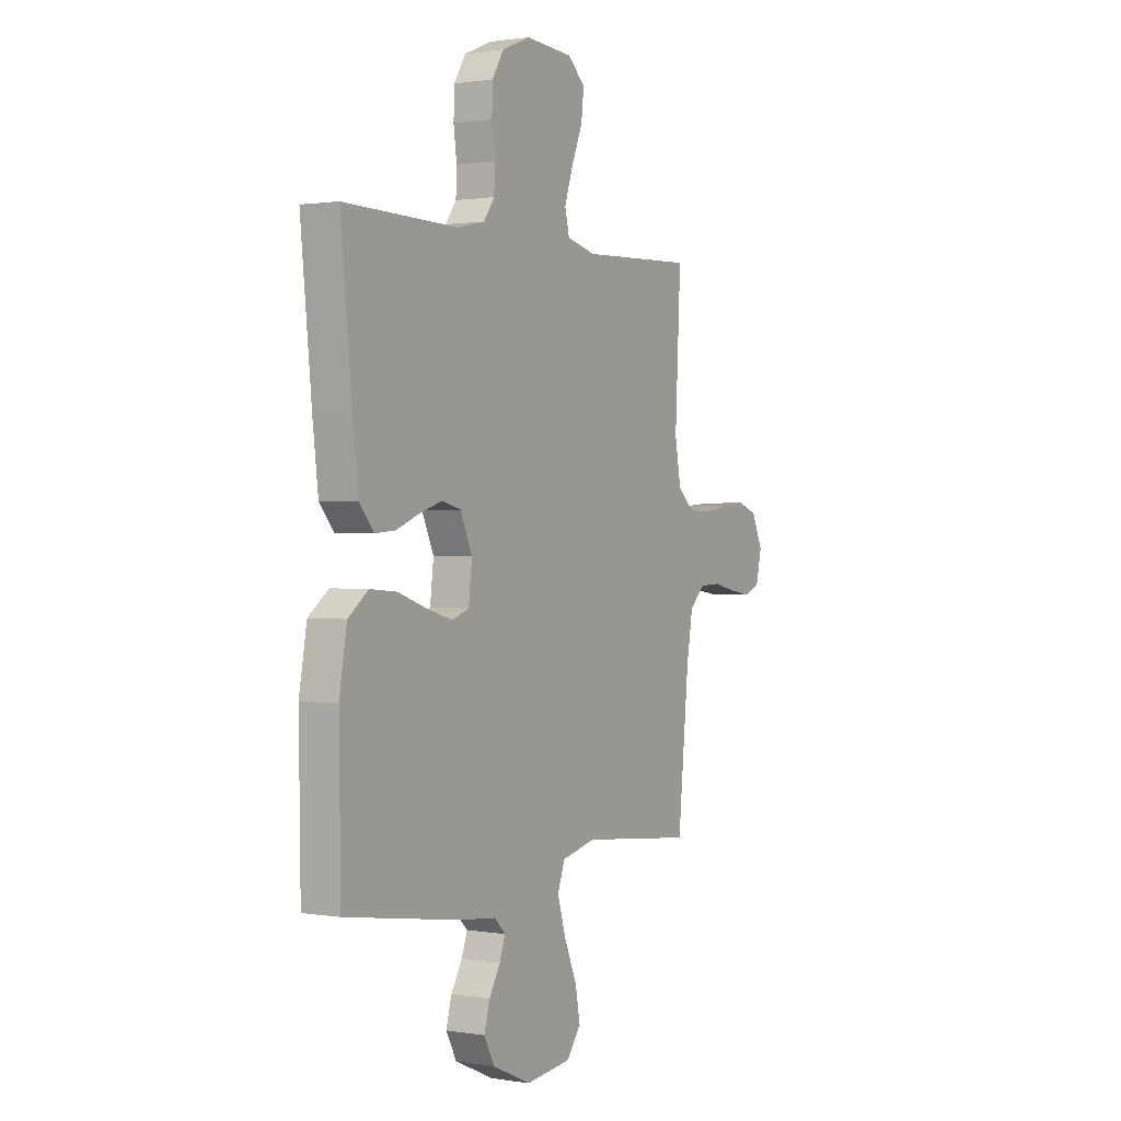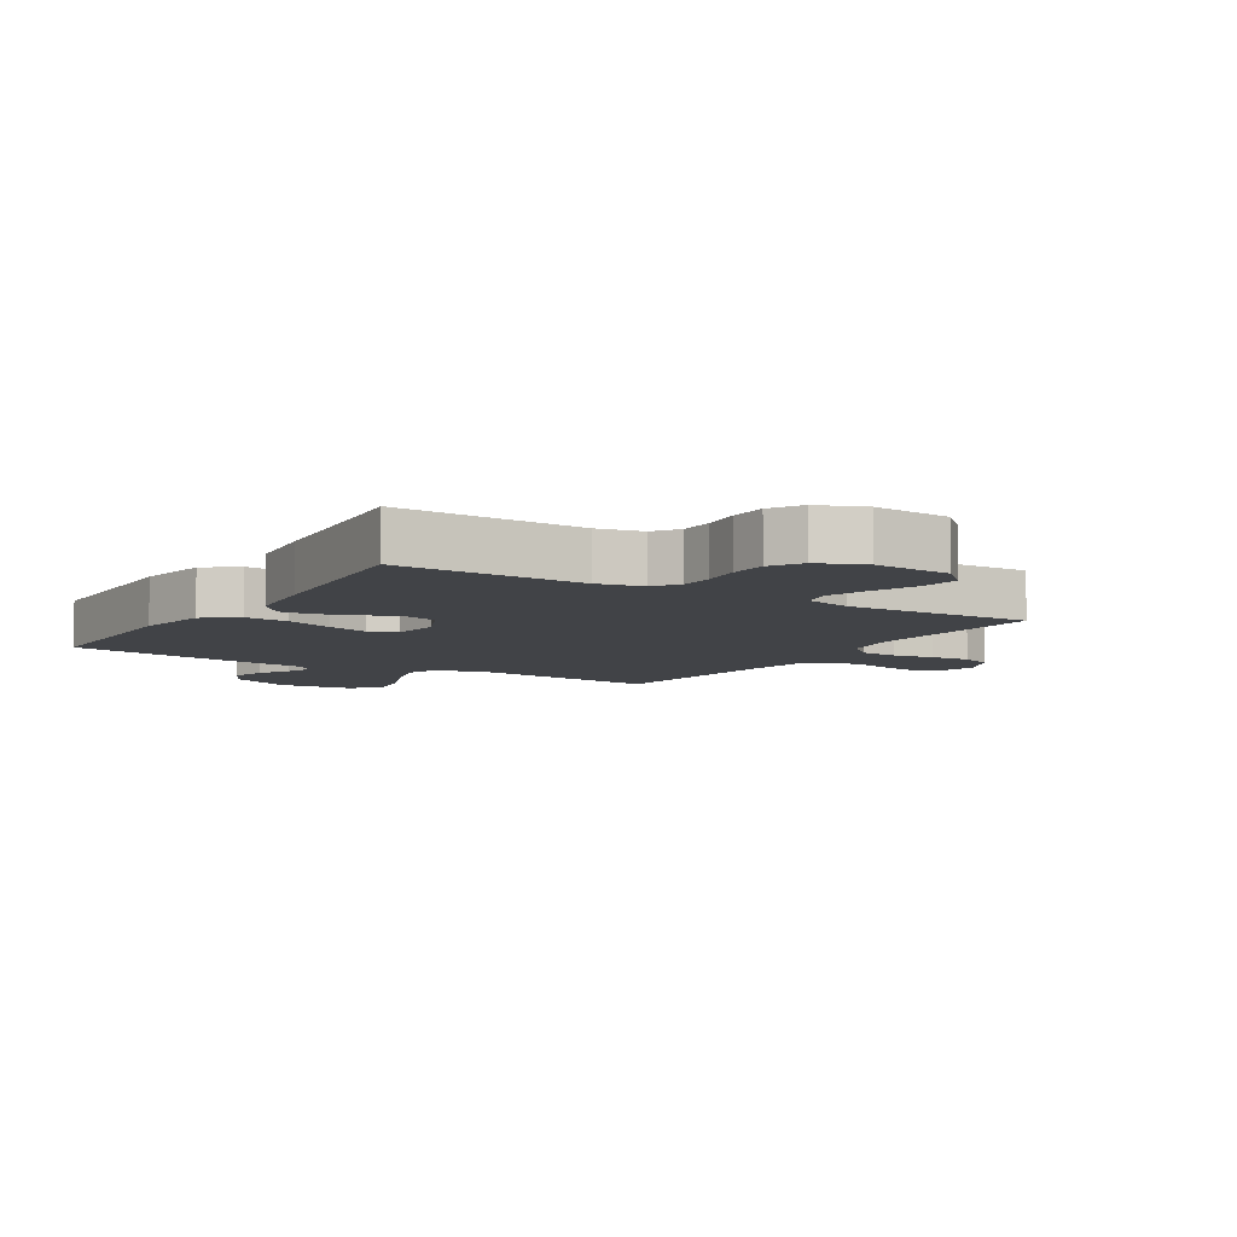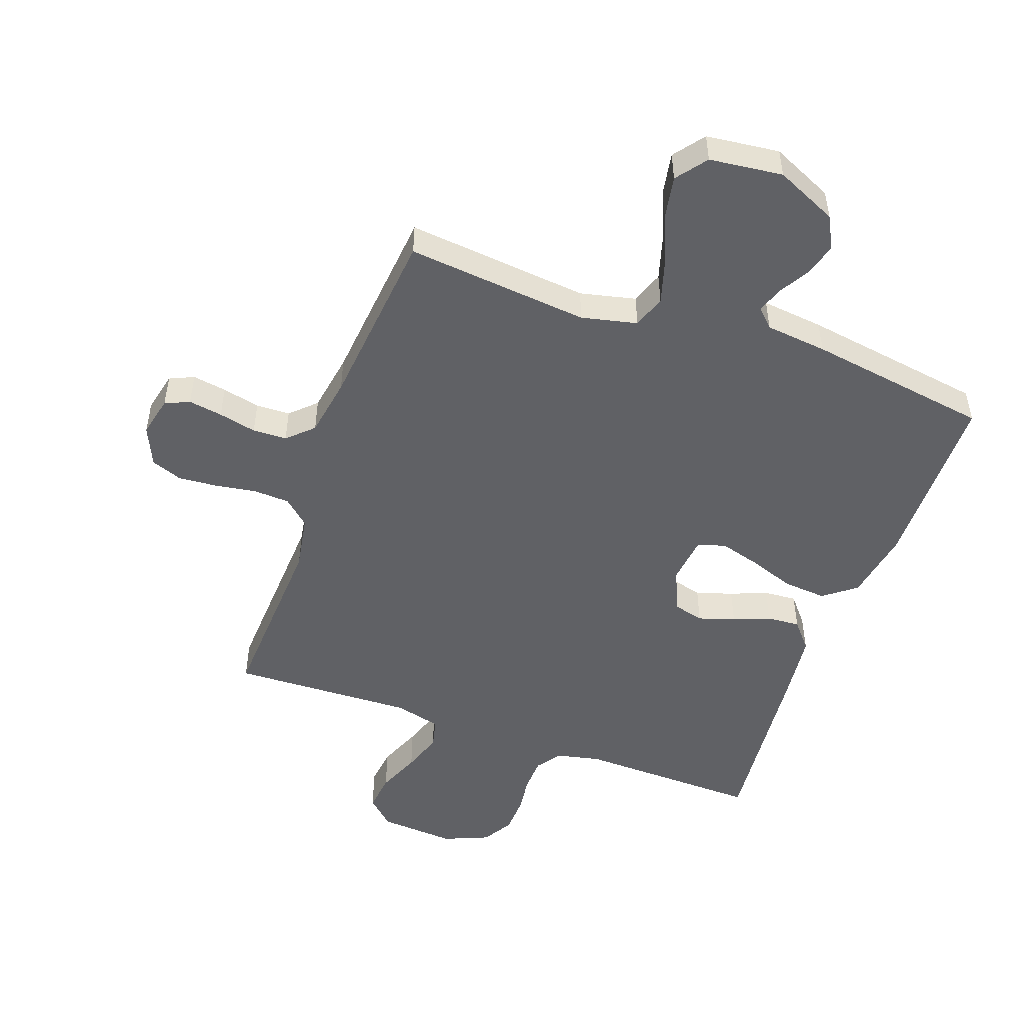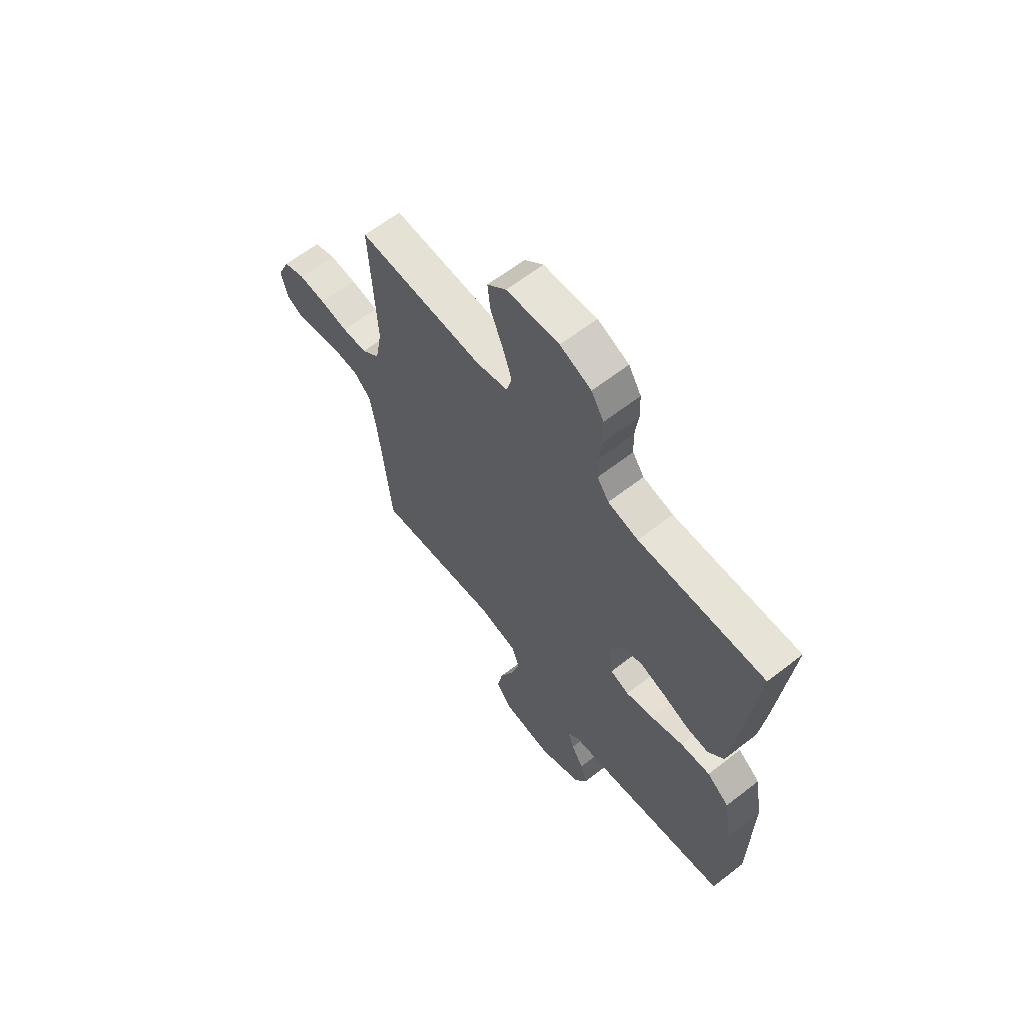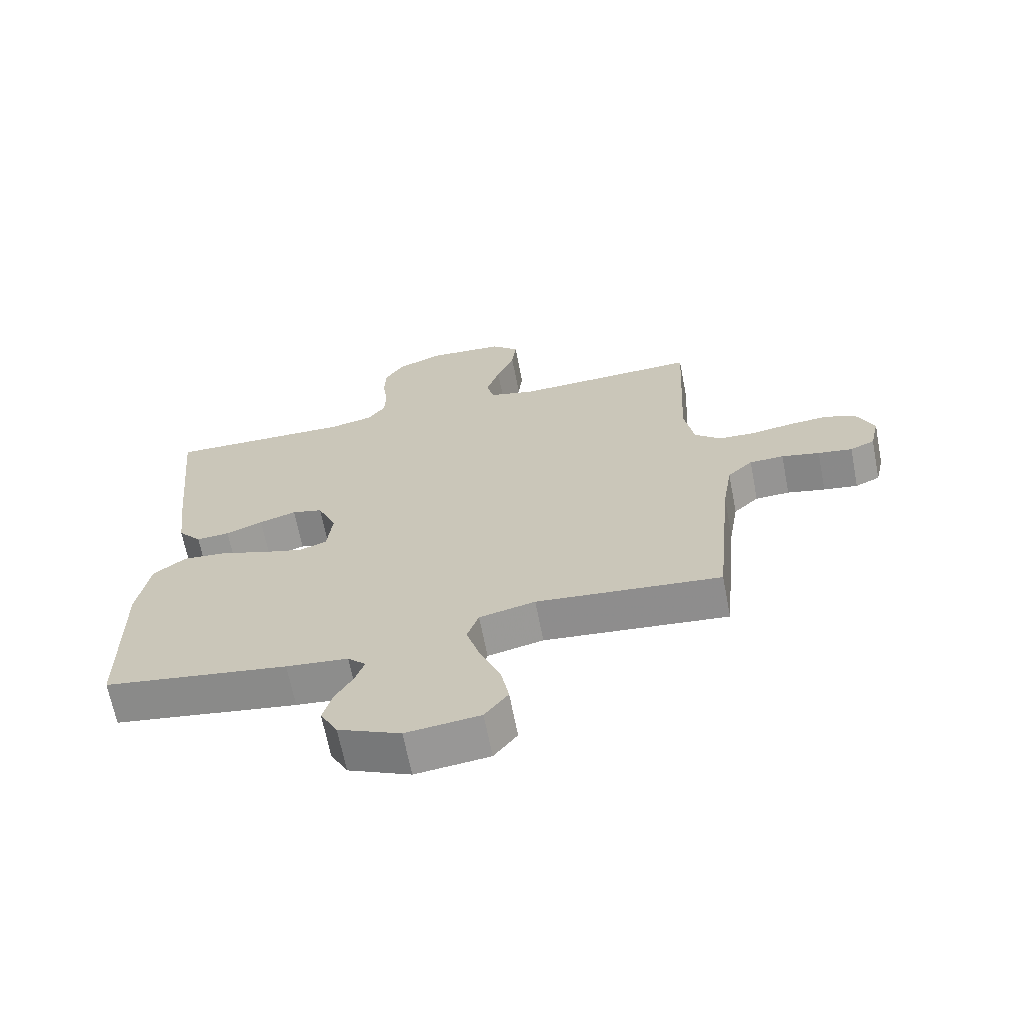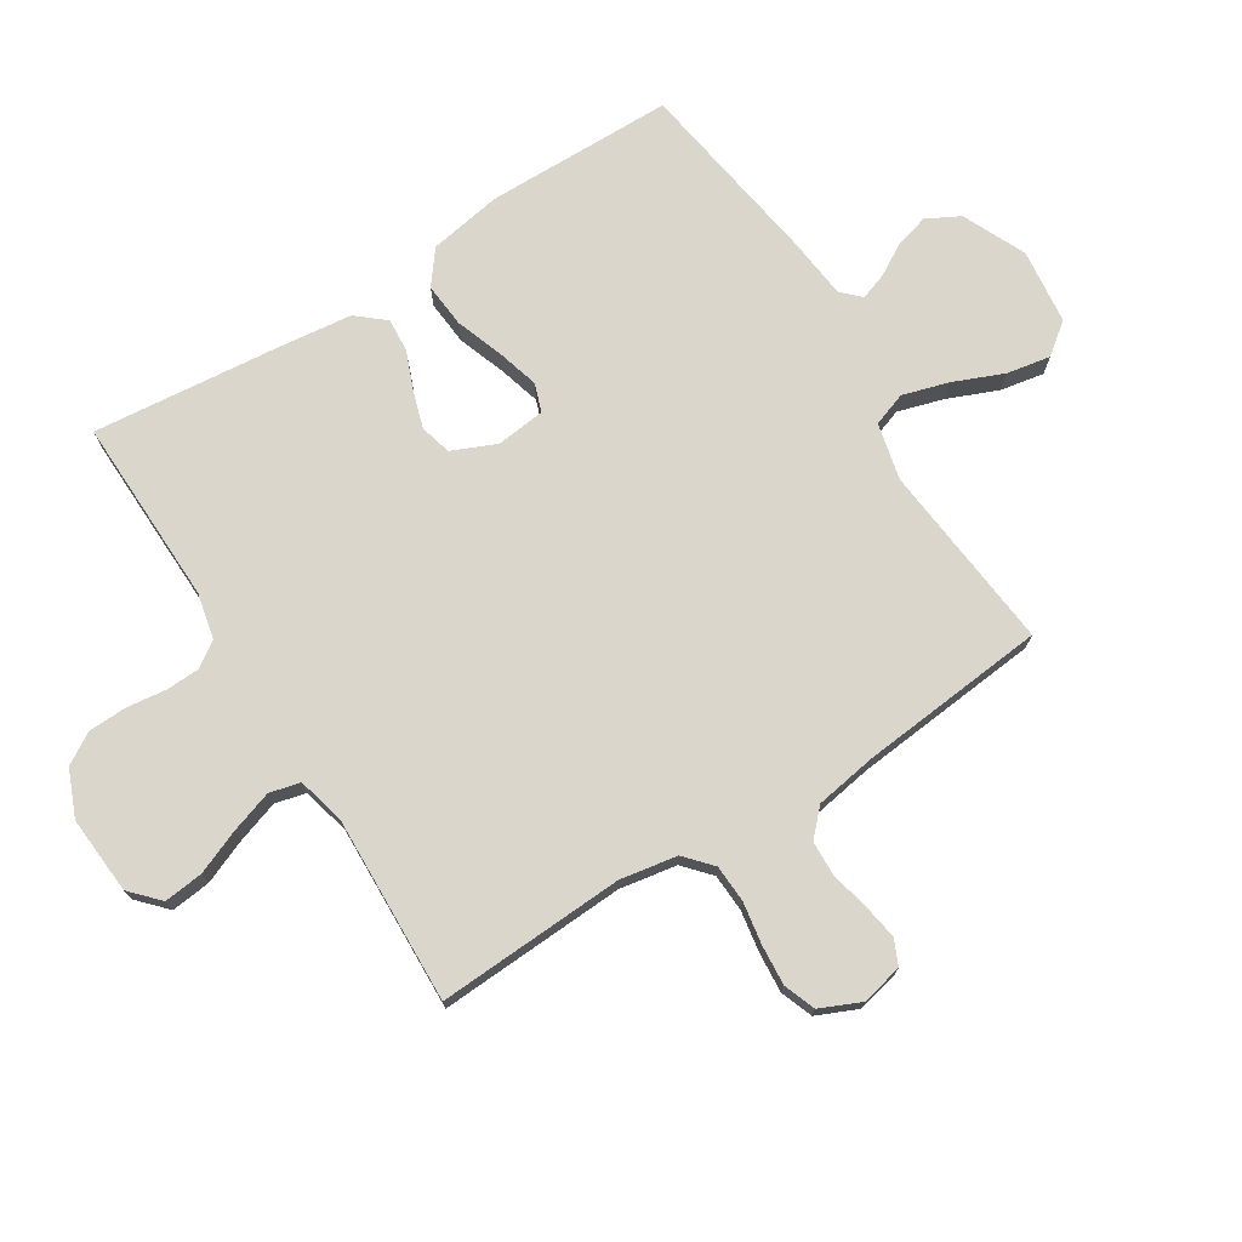
<metadata>
{"format":"obj","ext":"obj","renderer":"f3d","projection":"perspective","resolution":1024,"background":"white","views":[{"elev":1.1,"azim":-59.0,"up":"+Z"},{"elev":-7.3,"azim":-32.1,"up":"+Y"},{"elev":-49.9,"azim":160.2,"up":"+Y"},{"elev":63.3,"azim":-128.1,"up":"+Z"},{"elev":-66.6,"azim":11.0,"up":"+Z"},{"elev":73.8,"azim":57.8,"up":"+Y"}]}
</metadata>
<code>
v -0.5 0.07 -0.5
v -0.504 0.07 -0.2
v -0.484 0.07 -0.083
v -0.431 0.07 -0.042
v -0.36 0.07 -0.048
v -0.284 0.07 -0.075
v -0.217 0.07 -0.094
v -0.172 0.07 -0.078
v -0.163 0.07 0
v -0.194 0.07 0.071
v -0.244 0.07 0.084
v -0.304 0.07 0.065
v -0.364 0.07 0.041
v -0.418 0.07 0.037
v -0.456 0.07 0.082
v -0.47 0.07 0.2
v -0.5 0.07 0.5
v -0.2 0.07 0.493
v -0.128 0.07 0.509
v -0.1 0.07 0.549
v -0.098 0.07 0.604
v -0.106 0.07 0.667
v -0.104 0.07 0.728
v -0.074 0.07 0.778
v 0 0.07 0.809
v 0.125 0.07 0.8
v 0.17 0.07 0.758
v 0.163 0.07 0.695
v 0.134 0.07 0.624
v 0.112 0.07 0.557
v 0.124 0.07 0.508
v 0.2 0.07 0.489
v 0.5 0.07 0.5
v 0.485 0.07 0.2
v 0.501 0.07 0.109
v 0.544 0.07 0.071
v 0.604 0.07 0.068
v 0.671 0.07 0.079
v 0.735 0.07 0.084
v 0.786 0.07 0.065
v 0.815 0.07 0
v 0.8 0.07 -0.066
v 0.76 0.07 -0.084
v 0.704 0.07 -0.075
v 0.642 0.07 -0.061
v 0.586 0.07 -0.063
v 0.545 0.07 -0.102
v 0.529 0.07 -0.2
v 0.5 0.07 -0.5
v 0.2 0.07 -0.47
v 0.109 0.07 -0.491
v 0.09 0.07 -0.545
v 0.112 0.07 -0.619
v 0.145 0.07 -0.698
v 0.158 0.07 -0.768
v 0.12 0.07 -0.818
v 0 0.07 -0.832
v -0.101 0.07 -0.786
v -0.129 0.07 -0.733
v -0.114 0.07 -0.679
v -0.085 0.07 -0.629
v -0.07 0.07 -0.586
v -0.099 0.07 -0.557
v -0.2 0.07 -0.546
v -0.5 0 -0.5
v -0.504 0 -0.2
v -0.484 0 -0.083
v -0.431 0 -0.042
v -0.36 0 -0.048
v -0.284 0 -0.075
v -0.217 0 -0.094
v -0.172 0 -0.078
v -0.163 0 0
v -0.194 0 0.071
v -0.244 0 0.084
v -0.304 0 0.065
v -0.364 0 0.041
v -0.418 0 0.037
v -0.456 0 0.082
v -0.47 0 0.2
v -0.5 0 0.5
v -0.2 0 0.493
v -0.128 0 0.509
v -0.1 0 0.549
v -0.098 0 0.604
v -0.106 0 0.667
v -0.104 0 0.728
v -0.074 0 0.778
v 0 0 0.809
v 0.125 0 0.8
v 0.17 0 0.758
v 0.163 0 0.695
v 0.134 0 0.624
v 0.112 0 0.557
v 0.124 0 0.508
v 0.2 0 0.489
v 0.5 0 0.5
v 0.485 0 0.2
v 0.501 0 0.109
v 0.544 0 0.071
v 0.604 0 0.068
v 0.671 0 0.079
v 0.735 0 0.084
v 0.786 0 0.065
v 0.815 0 0
v 0.8 0 -0.066
v 0.76 0 -0.084
v 0.704 0 -0.075
v 0.642 0 -0.061
v 0.586 0 -0.063
v 0.545 0 -0.102
v 0.529 0 -0.2
v 0.5 0 -0.5
v 0.2 0 -0.47
v 0.109 0 -0.491
v 0.09 0 -0.545
v 0.112 0 -0.619
v 0.145 0 -0.698
v 0.158 0 -0.768
v 0.12 0 -0.818
v 0 0 -0.832
v -0.101 0 -0.786
v -0.129 0 -0.733
v -0.114 0 -0.679
v -0.085 0 -0.629
v -0.07 0 -0.586
v -0.099 0 -0.557
v -0.2 0 -0.546
f 4 5 6
f 3 4 6
f 2 3 6
f 1 2 6
f 64 1 6
f 63 64 6
f 62 63 6 7
f 59 60 61
f 58 59 61
f 57 58 61
f 56 57 61
f 55 56 61
f 54 55 61
f 53 54 61
f 52 53 61 62
f 62 7 8
f 52 62 8
f 51 52 8
f 48 49 50
f 51 8 9
f 50 51 9
f 48 50 9
f 47 48 9
f 43 44 45
f 42 43 45
f 41 42 45
f 40 41 45
f 39 40 45
f 38 39 45
f 37 38 45
f 36 37 45 46
f 47 9 10
f 46 47 10
f 36 46 10
f 35 36 10
f 32 33 34
f 35 10 11
f 34 35 11
f 32 34 11
f 31 32 11
f 27 28 29
f 26 27 29
f 25 26 29
f 24 25 29
f 23 24 29
f 22 23 29
f 21 22 29
f 20 21 29 30
f 31 11 12
f 30 31 12
f 20 30 12
f 19 20 12
f 16 17 18
f 16 18 19
f 15 16 19
f 14 15 19
f 13 14 19
f 12 13 19
f 70 69 68
f 70 68 67
f 70 67 66
f 70 66 65
f 70 65 128
f 70 128 127
f 71 70 127 126
f 125 124 123
f 125 123 122
f 125 122 121
f 125 121 120
f 125 120 119
f 125 119 118
f 125 118 117
f 126 125 117 116
f 72 71 126
f 72 126 116
f 72 116 115
f 114 113 112
f 73 72 115
f 73 115 114
f 73 114 112
f 73 112 111
f 109 108 107
f 109 107 106
f 109 106 105
f 109 105 104
f 109 104 103
f 109 103 102
f 109 102 101
f 110 109 101 100
f 74 73 111
f 74 111 110
f 74 110 100
f 74 100 99
f 98 97 96
f 75 74 99
f 75 99 98
f 75 98 96
f 75 96 95
f 93 92 91
f 93 91 90
f 93 90 89
f 93 89 88
f 93 88 87
f 93 87 86
f 93 86 85
f 94 93 85 84
f 76 75 95
f 76 95 94
f 76 94 84
f 76 84 83
f 82 81 80
f 83 82 80
f 83 80 79
f 83 79 78
f 83 78 77
f 83 77 76
f 1 65 66 2
f 2 66 67 3
f 3 67 68 4
f 4 68 69 5
f 5 69 70 6
f 6 70 71 7
f 7 71 72 8
f 8 72 73 9
f 9 73 74 10
f 10 74 75 11
f 11 75 76 12
f 12 76 77 13
f 13 77 78 14
f 14 78 79 15
f 15 79 80 16
f 16 80 81 17
f 17 81 82 18
f 18 82 83 19
f 19 83 84 20
f 20 84 85 21
f 21 85 86 22
f 22 86 87 23
f 23 87 88 24
f 24 88 89 25
f 25 89 90 26
f 26 90 91 27
f 27 91 92 28
f 28 92 93 29
f 29 93 94 30
f 30 94 95 31
f 31 95 96 32
f 32 96 97 33
f 33 97 98 34
f 34 98 99 35
f 35 99 100 36
f 36 100 101 37
f 37 101 102 38
f 38 102 103 39
f 39 103 104 40
f 40 104 105 41
f 41 105 106 42
f 42 106 107 43
f 43 107 108 44
f 44 108 109 45
f 45 109 110 46
f 46 110 111 47
f 47 111 112 48
f 48 112 113 49
f 49 113 114 50
f 50 114 115 51
f 51 115 116 52
f 52 116 117 53
f 53 117 118 54
f 54 118 119 55
f 55 119 120 56
f 56 120 121 57
f 57 121 122 58
f 58 122 123 59
f 59 123 124 60
f 60 124 125 61
f 61 125 126 62
f 62 126 127 63
f 63 127 128 64
f 64 128 65 1

</code>
